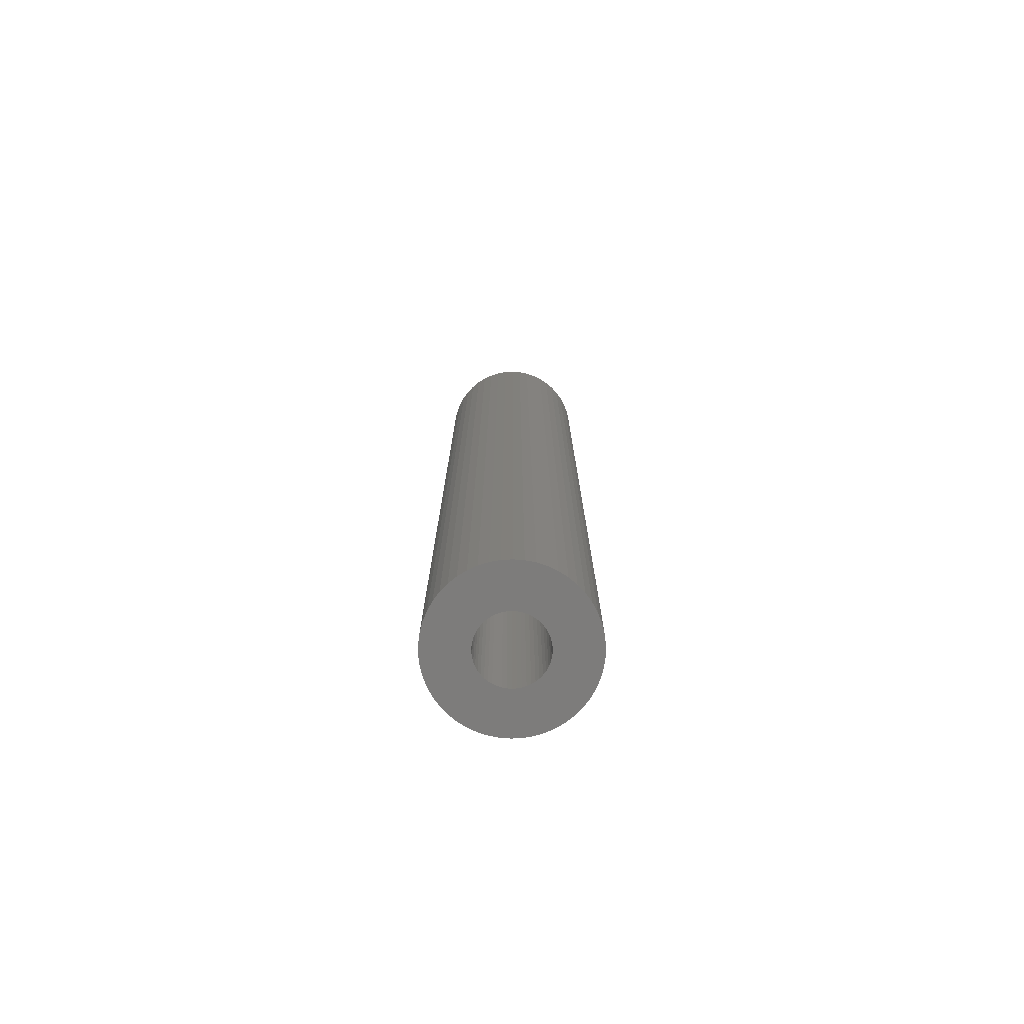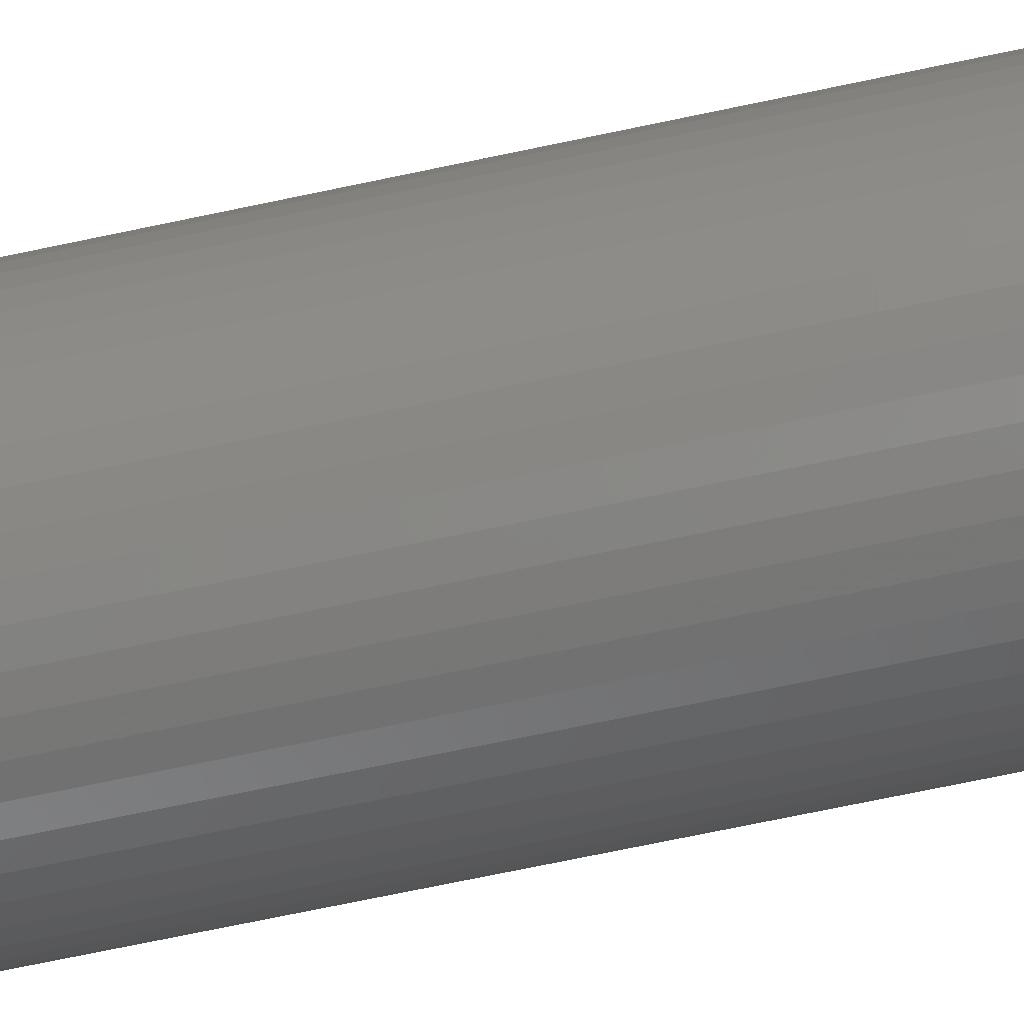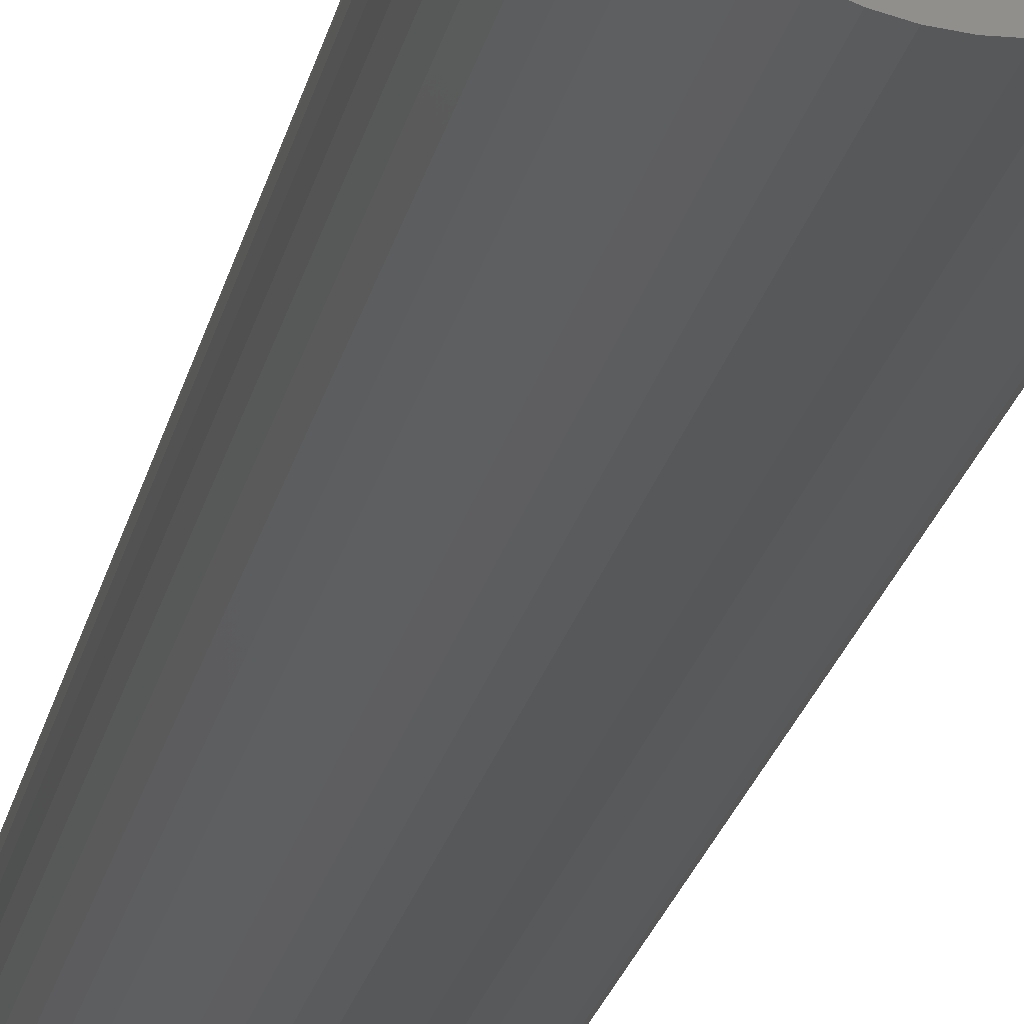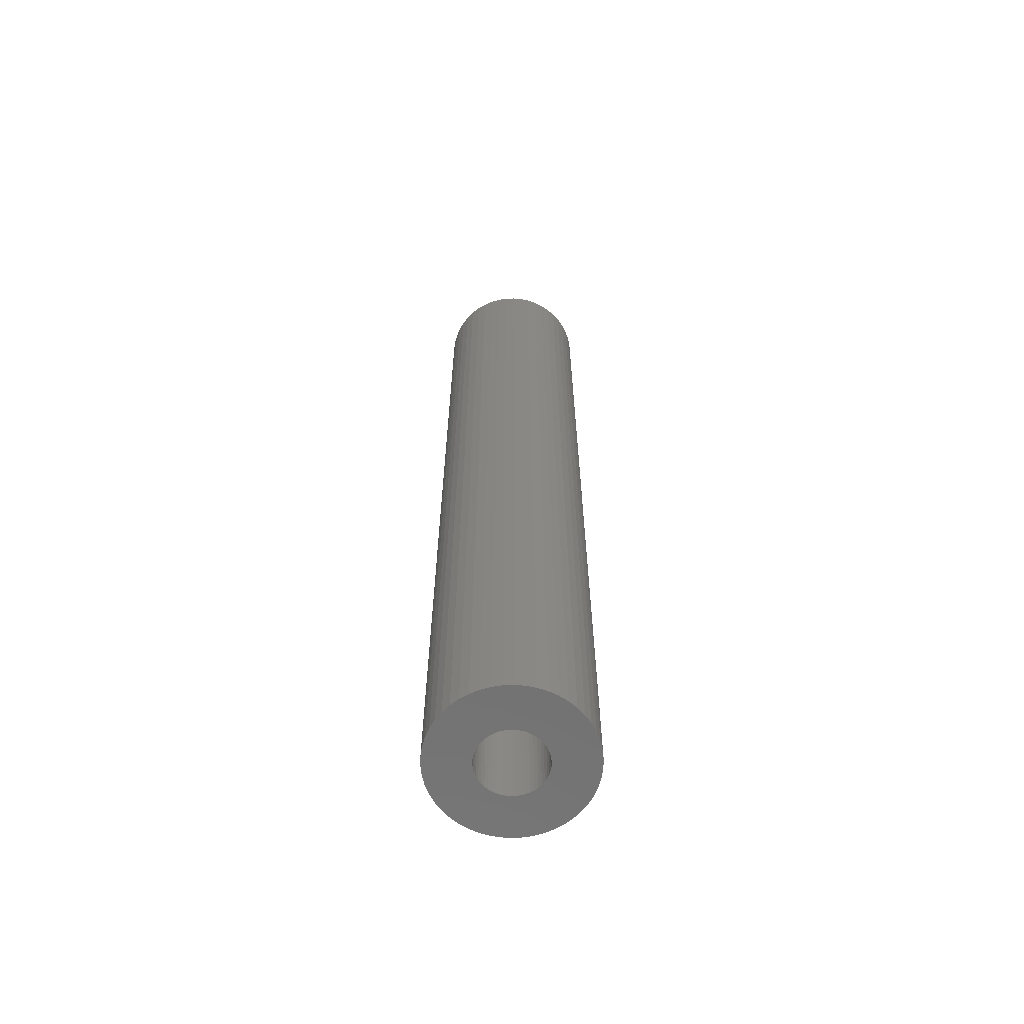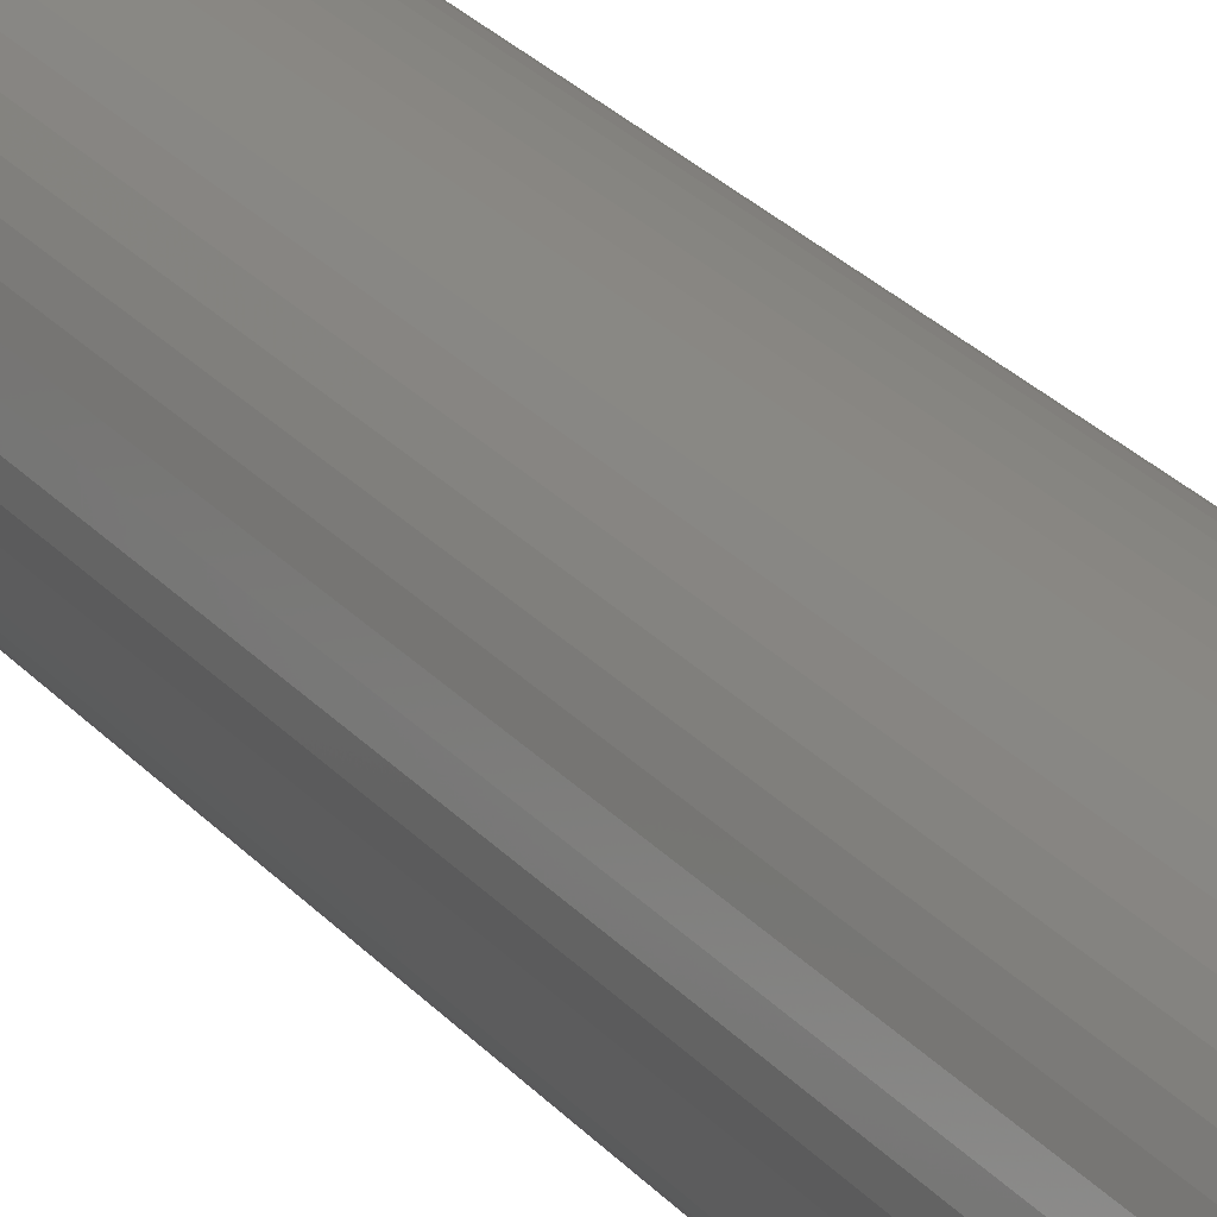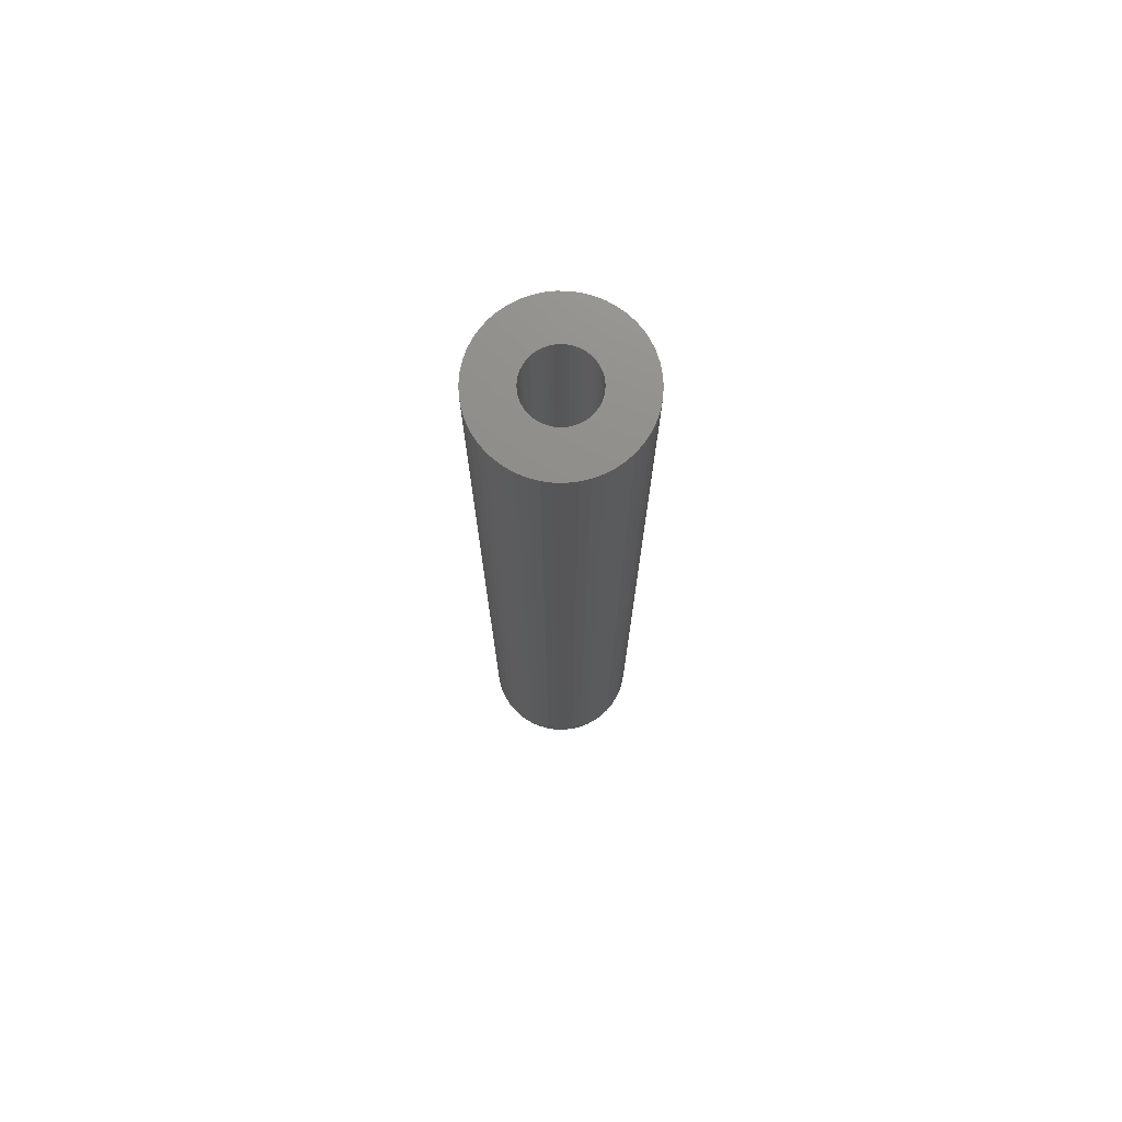
<metadata>
{"format":"stl","ext":"stl","renderer":"f3d","projection":"perspective","resolution":1024,"background":"white","views":[{"elev":-76.3,"azim":-32.9,"up":"+Z"},{"elev":-62.4,"azim":-77.3,"up":"+Y"},{"elev":-18.7,"azim":170.2,"up":"+Y"},{"elev":-63.8,"azim":-84.2,"up":"+Z"},{"elev":23.9,"azim":151.2,"up":"+Y"},{"elev":74.0,"azim":-150.5,"up":"+Z"}]}
</metadata>
<code>
# stl→obj: 200 verts, 400 faces
v 7.5 0 46.5
v 7.441 0.94 -46.5
v 7.441 0.94 46.5
v 7.5 0 -46.5
v -7.5 0 -46.5
v -7.441 0.94 46.5
v -7.441 0.94 -46.5
v -7.5 0 46.5
v 0.4709 7.485 -46.5
v -0.4709 7.485 46.5
v 0.4709 7.485 46.5
v -0.4709 7.485 -46.5
v -0.4709 -7.485 -46.5
v 0.4709 -7.485 46.5
v -0.4709 -7.485 46.5
v 0.4709 -7.485 -46.5
v 5.467 5.134 -46.5
v 4.781 5.779 46.5
v 5.467 5.134 46.5
v 4.781 5.779 -46.5
v -4.781 5.779 -46.5
v -5.467 5.134 46.5
v -4.781 5.779 46.5
v -5.467 5.134 -46.5
v -2.318 7.133 -46.5
v -3.193 6.786 46.5
v -2.318 7.133 46.5
v -3.193 6.786 -46.5
v 6.068 -4.408 46.5
v 6.572 -3.613 -46.5
v 6.572 -3.613 46.5
v 6.068 -4.408 -46.5
v 6.973 2.761 46.5
v 6.572 3.613 -46.5
v 6.572 3.613 46.5
v 6.973 2.761 -46.5
v 3.193 6.786 -46.5
v 2.318 7.133 46.5
v 3.193 6.786 46.5
v 2.318 7.133 -46.5
v 1.405 7.367 46.5
v 1.405 7.367 -46.5
v 4.019 6.332 -46.5
v 4.019 6.332 46.5
v -6.973 2.761 -46.5
v -6.572 3.613 46.5
v -6.572 3.613 -46.5
v -6.973 2.761 46.5
v 3.25 0 46.5
v 3.224 0.4073 46.5
v 7.264 1.865 46.5
v 7.441 -0.94 46.5
v 3.148 0.8082 46.5
v 3.224 -0.4073 46.5
v 3.022 1.196 46.5
v 7.264 -1.865 46.5
v 2.848 1.566 46.5
v 6.068 4.408 46.5
v 3.148 -0.8082 46.5
v 2.629 1.91 46.5
v 6.973 -2.761 46.5
v 2.369 2.225 46.5
v 3.022 -1.196 46.5
v 2.072 2.504 46.5
v 2.848 -1.566 46.5
v 1.741 2.744 46.5
v 1.384 2.941 46.5
v 1.004 3.091 46.5
v 0.609 3.192 46.5
v 0.2041 3.244 46.5
v -0.2041 3.244 46.5
v -0.609 3.192 46.5
v -1.405 7.367 46.5
v -1.004 3.091 46.5
v -1.384 2.941 46.5
v -1.741 2.744 46.5
v -4.019 6.332 46.5
v -2.072 2.504 46.5
v -2.369 2.225 46.5
v -2.629 1.91 46.5
v -6.068 4.408 46.5
v -2.848 1.566 46.5
v 2.629 -1.91 46.5
v 5.467 -5.134 46.5
v 2.369 -2.225 46.5
v 4.781 -5.779 46.5
v 2.072 -2.504 46.5
v 4.019 -6.332 46.5
v 1.741 -2.744 46.5
v 3.193 -6.786 46.5
v 1.384 -2.941 46.5
v 2.318 -7.133 46.5
v 1.004 -3.091 46.5
v 1.405 -7.367 46.5
v 0.609 -3.192 46.5
v 0.2041 -3.244 46.5
v -0.2041 -3.244 46.5
v -0.609 -3.192 46.5
v -1.405 -7.367 46.5
v -1.004 -3.091 46.5
v -2.318 -7.133 46.5
v -1.384 -2.941 46.5
v -3.193 -6.786 46.5
v -1.741 -2.744 46.5
v -4.019 -6.332 46.5
v -2.072 -2.504 46.5
v -4.781 -5.779 46.5
v -2.369 -2.225 46.5
v -5.467 -5.134 46.5
v -2.629 -1.91 46.5
v -6.068 -4.408 46.5
v -2.848 -1.566 46.5
v -6.572 -3.613 46.5
v -3.022 -1.196 46.5
v -6.973 -2.761 46.5
v -3.148 -0.8082 46.5
v -7.264 -1.865 46.5
v -3.224 -0.4073 46.5
v -7.441 -0.94 46.5
v -3.25 0 46.5
v -3.022 1.196 46.5
v -3.148 0.8082 46.5
v -7.264 1.865 46.5
v -3.224 0.4073 46.5
v -1.405 7.367 -46.5
v 1.405 -7.367 -46.5
v 2.318 -7.133 -46.5
v 3.193 -6.786 -46.5
v 7.264 1.865 -46.5
v 6.068 4.408 -46.5
v -6.068 4.408 -46.5
v -7.264 1.865 -46.5
v -4.019 6.332 -46.5
v 7.441 -0.94 -46.5
v 4.019 -6.332 -46.5
v 5.467 -5.134 -46.5
v 7.264 -1.865 -46.5
v -6.973 -2.761 -46.5
v -7.264 -1.865 -46.5
v 4.781 -5.779 -46.5
v 6.973 -2.761 -46.5
v -5.467 -5.134 -46.5
v -4.781 -5.779 -46.5
v -6.068 -4.408 -46.5
v -6.572 -3.613 -46.5
v 3.25 0 -46.5
v 3.224 -0.4073 -46.5
v 3.148 -0.8082 -46.5
v 3.224 0.4073 -46.5
v 3.022 -1.196 -46.5
v 2.848 -1.566 -46.5
v 3.148 0.8082 -46.5
v 2.629 -1.91 -46.5
v 2.369 -2.225 -46.5
v 3.022 1.196 -46.5
v 2.072 -2.504 -46.5
v 2.848 1.566 -46.5
v 1.741 -2.744 -46.5
v 1.384 -2.941 -46.5
v 1.004 -3.091 -46.5
v 0.609 -3.192 -46.5
v 0.2041 -3.244 -46.5
v -0.2041 -3.244 -46.5
v -0.609 -3.192 -46.5
v -1.405 -7.367 -46.5
v -1.004 -3.091 -46.5
v -2.318 -7.133 -46.5
v -1.384 -2.941 -46.5
v -3.193 -6.786 -46.5
v -1.741 -2.744 -46.5
v -4.019 -6.332 -46.5
v -2.072 -2.504 -46.5
v -2.369 -2.225 -46.5
v -2.629 -1.91 -46.5
v -2.848 -1.566 -46.5
v 2.629 1.91 -46.5
v 2.369 2.225 -46.5
v 2.072 2.504 -46.5
v 1.741 2.744 -46.5
v 1.384 2.941 -46.5
v 1.004 3.091 -46.5
v 0.609 3.192 -46.5
v 0.2041 3.244 -46.5
v -0.2041 3.244 -46.5
v -0.609 3.192 -46.5
v -1.004 3.091 -46.5
v -1.384 2.941 -46.5
v -1.741 2.744 -46.5
v -2.072 2.504 -46.5
v -2.369 2.225 -46.5
v -2.629 1.91 -46.5
v -2.848 1.566 -46.5
v -3.022 1.196 -46.5
v -3.148 0.8082 -46.5
v -3.224 0.4073 -46.5
v -3.25 0 -46.5
v -3.022 -1.196 -46.5
v -3.148 -0.8082 -46.5
v -3.224 -0.4073 -46.5
v -7.441 -0.94 -46.5
f 1 2 3
f 2 1 4
f 5 6 7
f 6 5 8
f 9 10 11
f 10 9 12
f 13 14 15
f 14 13 16
f 17 18 19
f 18 17 20
f 21 22 23
f 22 21 24
f 25 26 27
f 26 25 28
f 29 30 31
f 30 29 32
f 33 34 35
f 34 33 36
f 37 38 39
f 38 37 40
f 40 41 38
f 41 40 42
f 43 39 44
f 39 43 37
f 45 46 47
f 46 45 48
f 49 1 3
f 50 3 51
f 1 49 52
f 53 51 33
f 54 52 49
f 55 33 35
f 52 54 56
f 57 35 58
f 59 56 54
f 60 58 19
f 56 59 61
f 62 19 18
f 63 61 59
f 64 18 44
f 61 63 31
f 65 31 63
f 3 50 49
f 66 44 39
f 51 53 50
f 33 55 53
f 35 57 55
f 58 60 57
f 19 62 60
f 67 39 38
f 18 64 62
f 44 66 64
f 68 38 41
f 39 67 66
f 38 68 67
f 41 69 68
f 11 69 41
f 11 70 69
f 11 71 70
f 10 71 11
f 10 72 71
f 73 72 10
f 72 73 74
f 27 74 73
f 74 27 75
f 26 75 27
f 75 26 76
f 77 76 26
f 76 77 78
f 23 78 77
f 78 23 79
f 22 79 23
f 79 22 80
f 81 80 22
f 80 81 82
f 46 82 81
f 31 65 29
f 83 29 65
f 29 83 84
f 85 84 83
f 84 85 86
f 87 86 85
f 86 87 88
f 89 88 87
f 88 89 90
f 91 90 89
f 90 91 92
f 93 92 91
f 92 93 94
f 95 94 93
f 95 14 94
f 96 14 95
f 97 14 96
f 97 15 14
f 98 15 97
f 99 98 100
f 101 100 102
f 98 99 15
f 103 102 104
f 105 104 106
f 100 101 99
f 107 106 108
f 109 108 110
f 111 110 112
f 113 112 114
f 115 114 116
f 102 103 101
f 117 116 118
f 119 118 120
f 82 46 121
f 104 105 103
f 48 121 46
f 106 107 105
f 121 48 122
f 108 109 107
f 123 122 48
f 110 111 109
f 122 123 124
f 112 113 111
f 6 124 123
f 114 115 113
f 124 6 120
f 116 117 115
f 8 120 6
f 118 119 117
f 120 8 119
f 12 73 10
f 73 12 125
f 16 94 14
f 94 16 126
f 127 90 92
f 90 127 128
f 51 36 33
f 36 51 129
f 3 129 51
f 129 3 2
f 58 17 19
f 17 58 130
f 35 130 58
f 130 35 34
f 42 11 41
f 11 42 9
f 20 44 18
f 44 20 43
f 47 81 131
f 81 47 46
f 131 22 24
f 22 131 81
f 132 48 45
f 48 132 123
f 7 123 132
f 123 7 6
f 28 77 26
f 77 28 133
f 133 23 77
f 23 133 21
f 125 27 73
f 27 125 25
f 52 4 1
f 4 52 134
f 128 88 90
f 88 128 135
f 84 32 29
f 32 84 136
f 56 134 52
f 134 56 137
f 138 117 139
f 117 138 115
f 140 84 86
f 84 140 136
f 31 141 61
f 141 31 30
f 142 107 109
f 107 142 143
f 144 113 145
f 113 144 111
f 146 4 134
f 147 134 137
f 4 146 2
f 148 137 141
f 149 2 146
f 150 141 30
f 2 149 129
f 151 30 32
f 152 129 149
f 153 32 136
f 129 152 36
f 154 136 140
f 155 36 152
f 156 140 135
f 36 155 34
f 157 34 155
f 134 147 146
f 158 135 128
f 137 148 147
f 141 150 148
f 30 151 150
f 32 153 151
f 136 154 153
f 159 128 127
f 140 156 154
f 135 158 156
f 160 127 126
f 128 159 158
f 127 160 159
f 126 161 160
f 16 161 126
f 16 162 161
f 16 163 162
f 13 163 16
f 13 164 163
f 165 164 13
f 164 165 166
f 167 166 165
f 166 167 168
f 169 168 167
f 168 169 170
f 171 170 169
f 170 171 172
f 143 172 171
f 172 143 173
f 142 173 143
f 173 142 174
f 144 174 142
f 174 144 175
f 145 175 144
f 34 157 130
f 176 130 157
f 130 176 17
f 177 17 176
f 17 177 20
f 178 20 177
f 20 178 43
f 179 43 178
f 43 179 37
f 180 37 179
f 37 180 40
f 181 40 180
f 40 181 42
f 182 42 181
f 182 9 42
f 183 9 182
f 184 9 183
f 184 12 9
f 185 12 184
f 125 185 186
f 25 186 187
f 185 125 12
f 28 187 188
f 133 188 189
f 186 25 125
f 21 189 190
f 24 190 191
f 131 191 192
f 47 192 193
f 45 193 194
f 187 28 25
f 132 194 195
f 7 195 196
f 175 145 197
f 188 133 28
f 138 197 145
f 189 21 133
f 197 138 198
f 190 24 21
f 139 198 138
f 191 131 24
f 198 139 199
f 192 47 131
f 200 199 139
f 193 45 47
f 199 200 196
f 194 132 45
f 5 196 200
f 195 7 132
f 196 5 7
f 126 92 94
f 92 126 127
f 135 86 88
f 86 135 140
f 61 137 56
f 137 61 141
f 169 101 103
f 101 169 167
f 167 99 101
f 99 167 165
f 142 111 144
f 111 142 109
f 145 115 138
f 115 145 113
f 139 119 200
f 119 139 117
f 200 8 5
f 8 200 119
f 165 15 99
f 15 165 13
f 171 103 105
f 103 171 169
f 143 105 107
f 105 143 171
f 146 50 149
f 50 146 49
f 120 195 124
f 195 120 196
f 184 70 71
f 70 184 183
f 162 97 96
f 97 162 163
f 178 62 64
f 62 178 177
f 190 78 79
f 78 190 189
f 187 74 75
f 74 187 186
f 155 57 157
f 57 155 55
f 157 60 176
f 60 157 57
f 181 67 68
f 67 181 180
f 182 68 69
f 68 182 181
f 179 64 66
f 64 179 178
f 82 191 80
f 191 82 192
f 80 190 79
f 190 80 191
f 122 193 121
f 193 122 194
f 188 75 76
f 75 188 187
f 185 71 72
f 71 185 184
f 161 96 95
f 96 161 162
f 152 55 155
f 55 152 53
f 149 53 152
f 53 149 50
f 176 62 177
f 62 176 60
f 183 69 70
f 69 183 182
f 180 66 67
f 66 180 179
f 121 192 82
f 192 121 193
f 124 194 122
f 194 124 195
f 189 76 78
f 76 189 188
f 186 72 74
f 72 186 185
f 150 59 148
f 59 150 63
f 148 54 147
f 54 148 59
f 166 102 100
f 102 166 168
f 156 89 87
f 89 156 158
f 158 91 89
f 91 158 159
f 147 49 146
f 49 147 54
f 108 174 110
f 174 108 173
f 114 198 116
f 198 114 197
f 154 87 85
f 87 154 156
f 151 63 150
f 63 151 65
f 153 65 151
f 65 153 83
f 168 104 102
f 104 168 170
f 164 100 98
f 100 164 166
f 172 108 106
f 108 172 173
f 112 197 114
f 197 112 175
f 116 199 118
f 199 116 198
f 118 196 120
f 196 118 199
f 154 83 153
f 83 154 85
f 160 95 93
f 95 160 161
f 159 93 91
f 93 159 160
f 170 106 104
f 106 170 172
f 163 98 97
f 98 163 164
f 110 175 112
f 175 110 174

</code>
